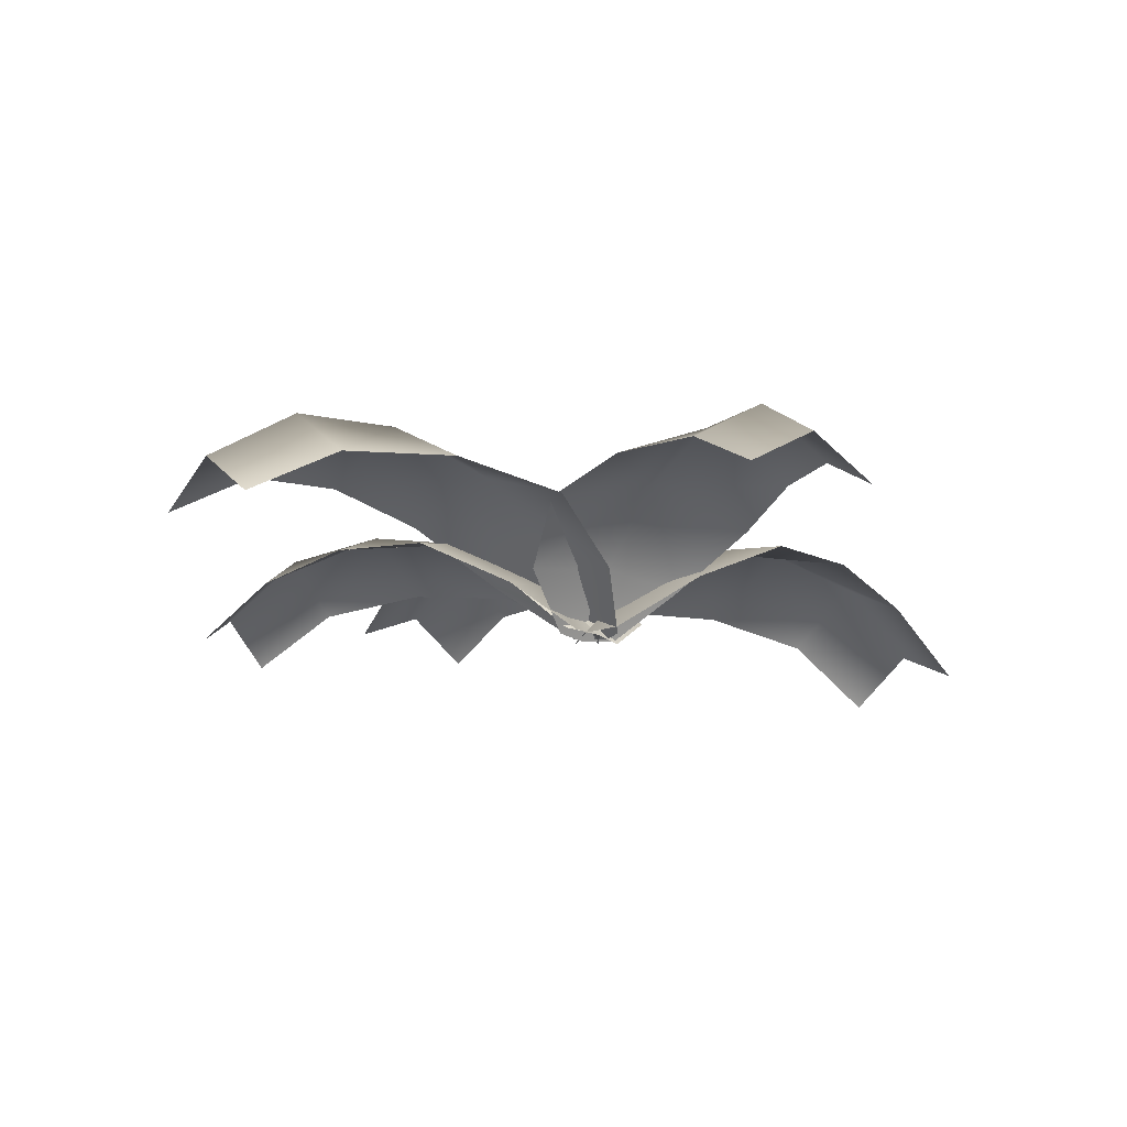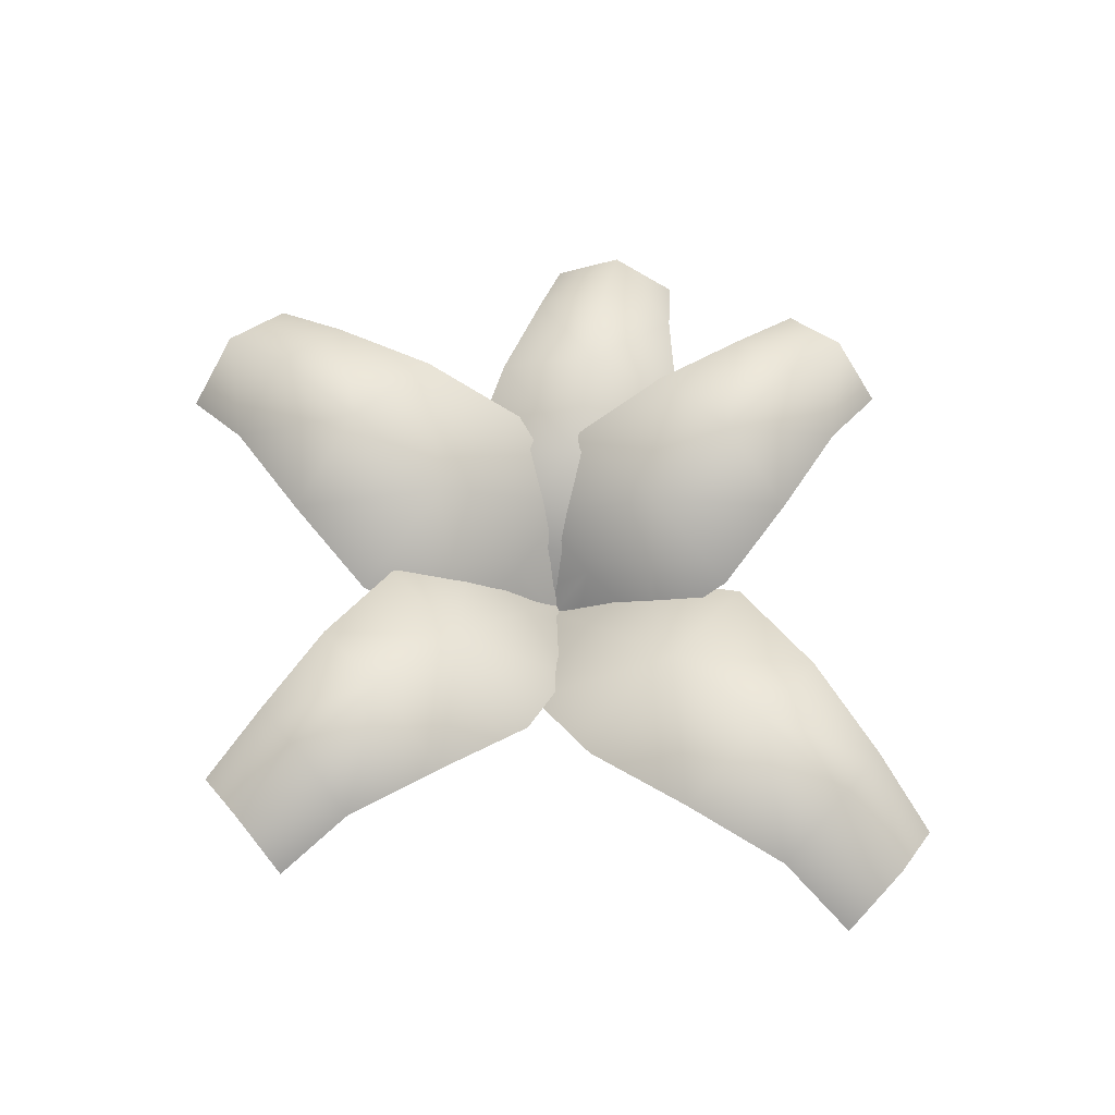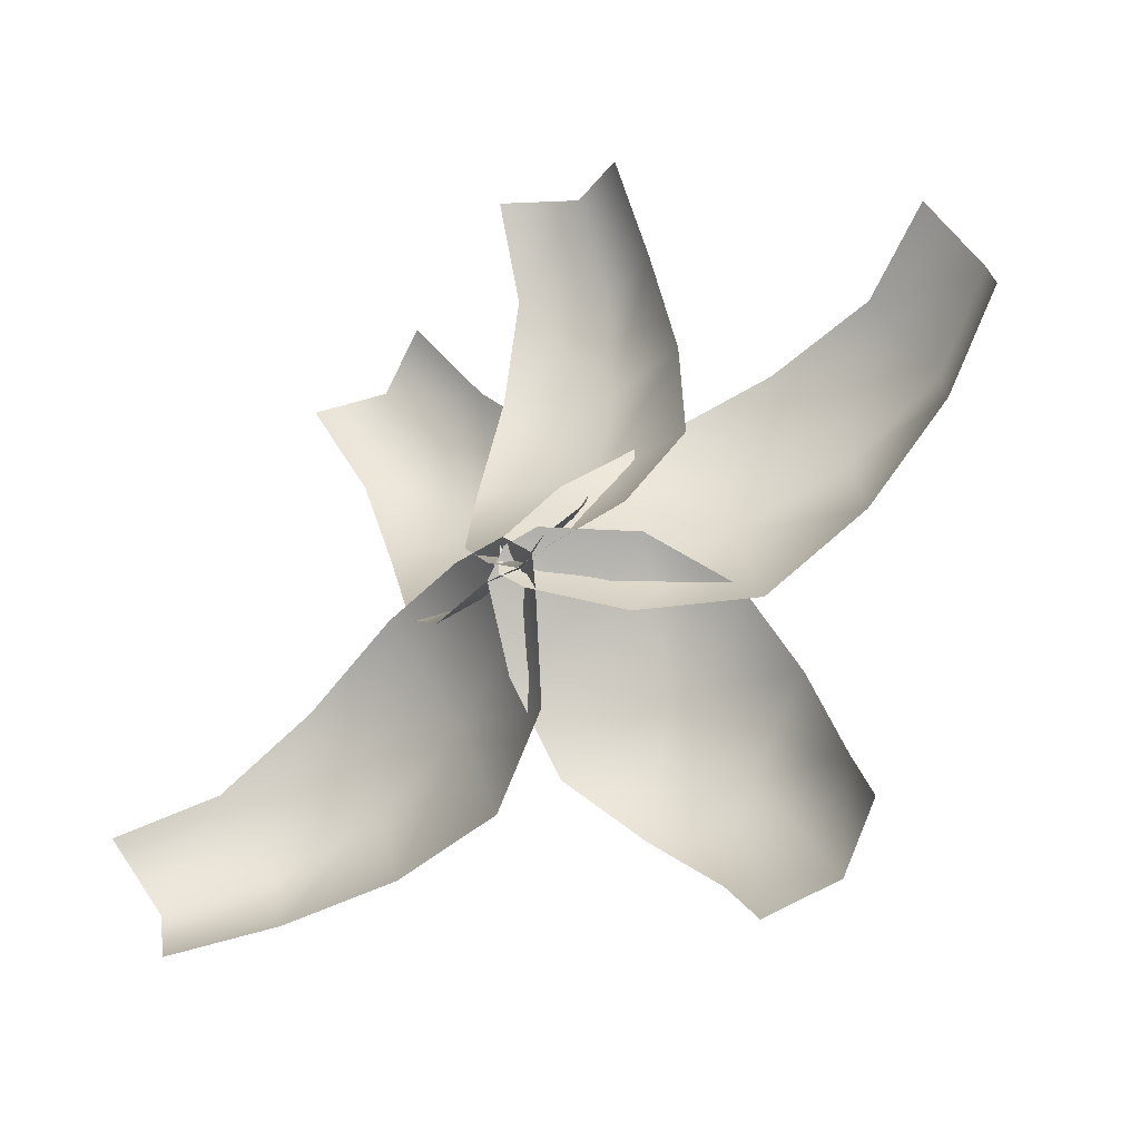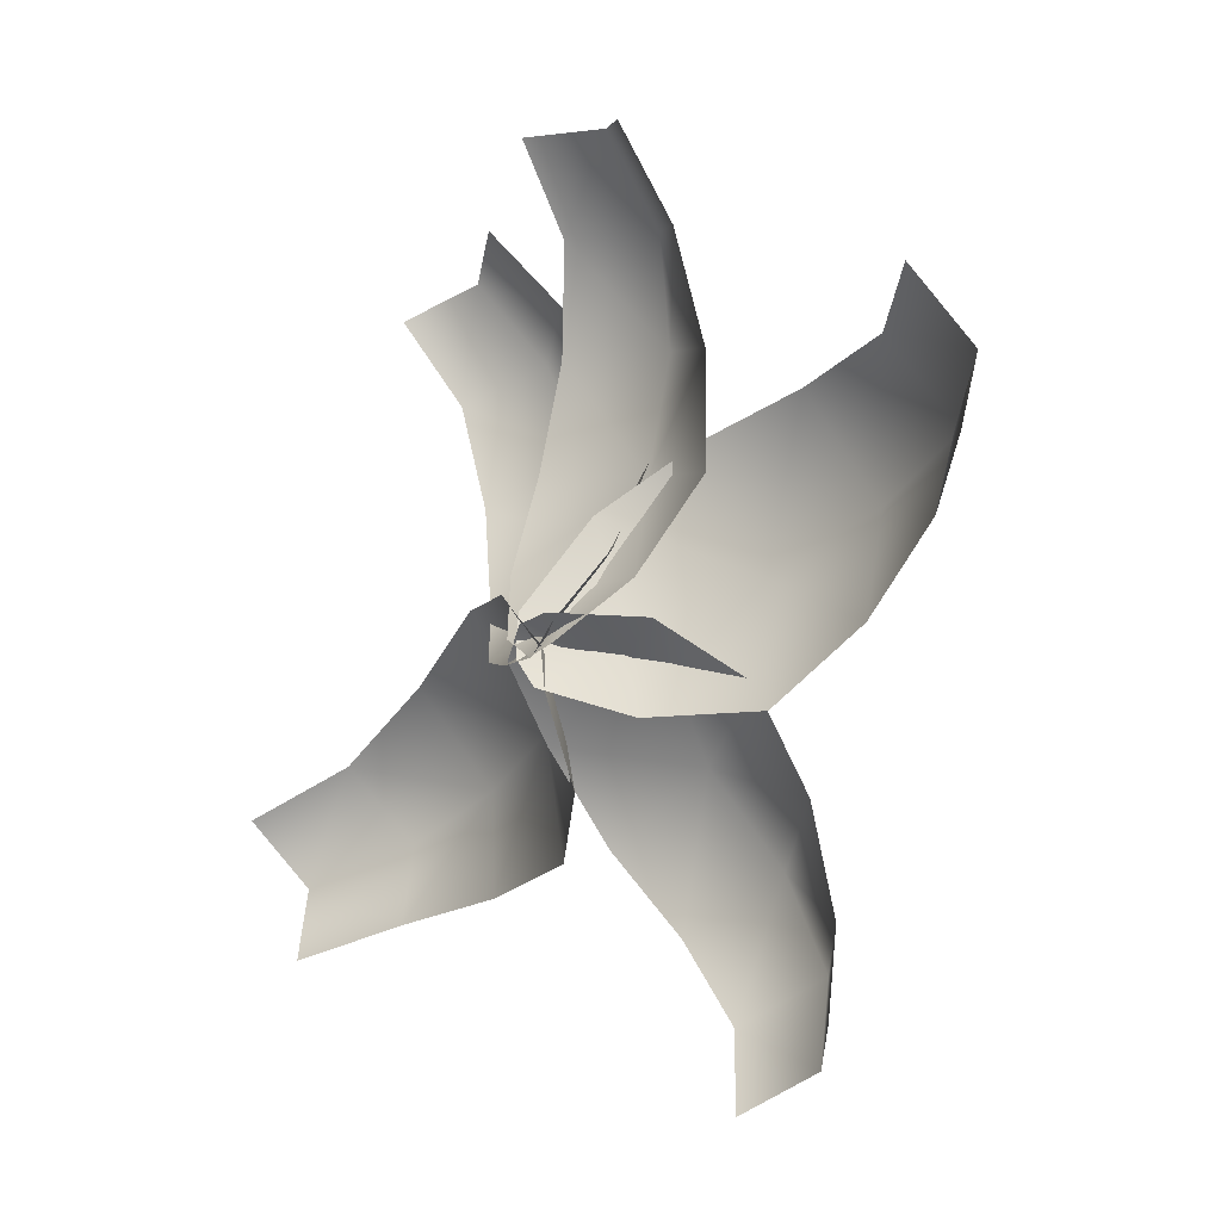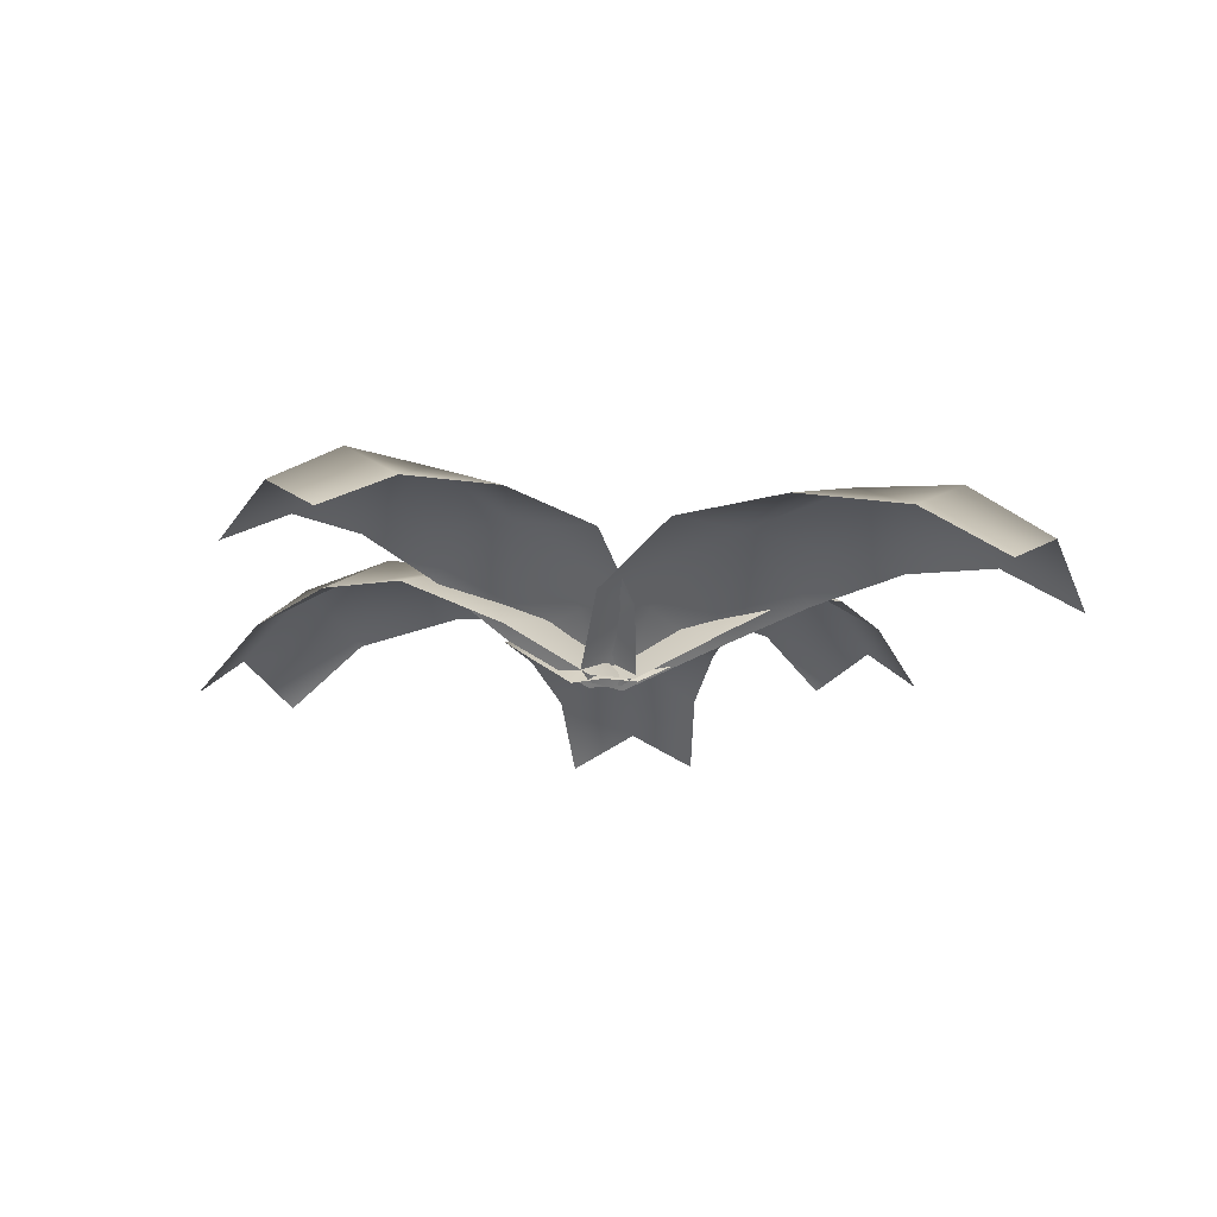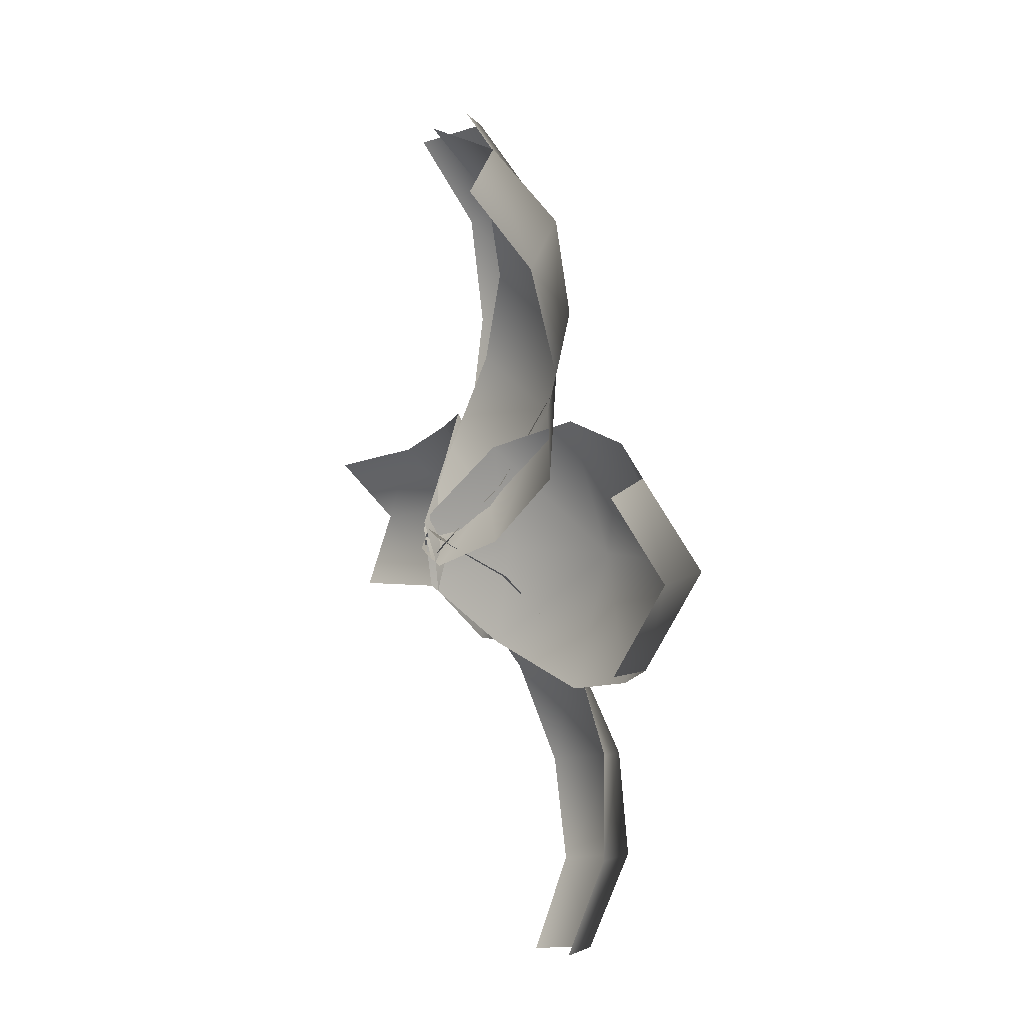
<metadata>
{"format":"obj","ext":"obj","renderer":"f3d","projection":"perspective","resolution":1024,"background":"white","views":[{"elev":-16.7,"azim":114.9,"up":"+Y"},{"elev":64.6,"azim":-166.4,"up":"+Y"},{"elev":-32.1,"azim":32.8,"up":"+Z"},{"elev":-3.2,"azim":52.2,"up":"+Z"},{"elev":-17.7,"azim":-172.3,"up":"+Y"},{"elev":31.1,"azim":74.4,"up":"+Z"}]}
</metadata>
<code>
g default
v 0.4704 2.739 1.634
v -2.393 2.248 2.034
v 0.3531 0.874 -0.2895
v -0.6312 0.8736 0.198
v 0.6512 4.562 4.599
v -2.936 3.576 4.8
v 0.857 5.155 7.972
v -2.213 3.837 7.988
v 1.048 4.641 11.11
v -1.29 3.22 11.08
v 1.201 2.718 13.61
v -0.8703 1.493 13.57
v 0.4704 2.739 1.634
v 3.006 2.248 1.705
v 0.3531 0.874 -0.2895
v 1.389 0.8736 0.07479
v 0.6512 4.562 4.599
v 4.236 3.576 4.363
v 0.857 5.155 7.972
v 3.906 3.837 7.615
v 1.048 4.641 11.11
v 3.365 3.22 10.79
v 1.201 2.718 13.61
v 3.251 1.493 13.32
v 1.65 3.072 0.4515
v 0.4321 2.889 3.471
v -0.2523 0.874 -0.2895
v -0.3356 1.024 0.9234
v 4.591 5.298 1.716
v 2.779 4.634 5.374
v 7.948 6.191 3.328
v 6.25 5.086 6.427
v 11.07 5.842 4.95
v 9.744 4.536 7.336
v 13.59 3.889 6.424
v 12.39 2.768 8.523
v 1.65 3.072 0.4515
v 3.145 2.244 -1.877
v -0.2523 0.874 -0.2895
v 0.6797 0.7827 -1.078
v 4.591 5.298 1.716
v 6.383 3.777 -1.729
v 7.948 6.191 3.328
v 9.325 4.355 0.3669
v 11.07 5.842 4.95
v 12.08 3.979 2.726
v 13.59 3.889 6.424
v 14.46 2.276 4.441
v -0.6929 2.974 0.9871
v -3.196 2.104 -0.3013
v 0.4456 0.874 -0.2895
v -0.6323 0.7857 -0.4843
v -2.408 5.177 3.128
v -5.348 3.684 1.34
v -4.303 6.228 5.81
v -6.707 4.464 4.234
v -6.023 6.158 8.478
v -7.813 4.399 7.314
v -7.342 4.615 10.86
v -8.917 3.088 9.81
v -0.6929 2.974 0.9871
v 1.301 2.889 2.616
v 0.4456 0.874 -0.2895
v 1.051 1.08 0.6075
v -2.408 5.177 3.128
v 0.6262 4.727 5.215
v -4.303 6.228 5.81
v -1.61 5.354 7.541
v -6.023 6.158 8.478
v -3.935 5.076 9.83
v -7.342 4.615 10.86
v -5.484 3.688 12.04
v -1.152 2.856 -0.8209
v 0.0689 2.561 -3.783
v 0.8406 0.874 0.02669
v 0.9189 0.9479 -1.175
v -4.166 4.759 -2.186
v -2.331 3.991 -5.751
v -7.514 5.303 -3.822
v -5.769 4.13 -6.813
v -10.57 4.641 -5.401
v -9.174 3.293 -7.679
v -12.92 2.456 -6.749
v -11.67 1.299 -8.754
v -1.152 2.856 -0.8209
v -2.587 2.092 1.515
v 0.8406 0.874 0.02669
v -0.07482 0.7724 0.8073
v -4.166 4.759 -2.186
v -5.858 3.369 1.286
v -7.514 5.303 -3.822
v -8.779 3.599 -0.8084
v -10.57 4.641 -5.401
v -11.46 2.888 -3.111
v -12.92 2.456 -6.749
v -13.7 0.9414 -4.71
v 0.9679 2.893 -0.8641
v 3.43 2.459 0.6671
v -0.09252 0.874 0.5786
v 0.9715 0.9218 0.8478
v 2.656 4.958 -3.14
v 5.564 4.018 -1.013
v 4.651 5.83 -5.803
v 7.063 4.54 -3.887
v 6.56 5.578 -8.33
v 8.391 4.177 -6.86
v 8.163 3.87 -10.43
v 9.77 2.66 -9.108
v 0.9679 2.893 -0.8641
v -0.8895 2.391 -2.588
v -0.09252 0.874 0.5786
v -0.645 0.8963 -0.3706
v 2.656 4.958 -3.14
v -0.1734 3.928 -5.337
v 4.651 5.83 -5.803
v 2.168 4.463 -7.577
v 6.56 5.578 -8.33
v 4.666 4.118 -9.667
v 8.163 3.87 -10.43
v 6.473 2.609 -11.59
v 0.4704 2.739 1.634
v -2.393 2.248 2.034
v 0.3531 0.874 -0.2895
v -0.6312 0.8736 0.198
v 0.6512 4.562 4.599
v -2.936 3.576 4.8
v 0.857 5.155 7.972
v -2.213 3.837 7.988
v 1.048 4.641 11.11
v -1.29 3.22 11.08
v 1.201 2.718 13.61
v -0.8703 1.493 13.57
v 0.4704 2.739 1.634
v 3.006 2.248 1.705
v 0.3531 0.874 -0.2895
v 1.389 0.8736 0.07479
v 0.6512 4.562 4.599
v 4.236 3.576 4.363
v 0.857 5.155 7.972
v 3.906 3.837 7.615
v 1.048 4.641 11.11
v 3.365 3.22 10.79
v 1.201 2.718 13.61
v 3.251 1.493 13.32
v 1.65 3.072 0.4515
v 0.4321 2.889 3.471
v -0.2523 0.874 -0.2895
v -0.3356 1.024 0.9234
v 4.591 5.298 1.716
v 2.779 4.634 5.374
v 7.948 6.191 3.328
v 6.25 5.086 6.427
v 11.07 5.842 4.95
v 9.744 4.536 7.336
v 13.59 3.889 6.424
v 12.39 2.768 8.523
v 1.65 3.072 0.4515
v 3.145 2.244 -1.877
v -0.2523 0.874 -0.2895
v 0.6797 0.7827 -1.078
v 4.591 5.298 1.716
v 6.383 3.777 -1.729
v 7.948 6.191 3.328
v 9.325 4.355 0.3669
v 11.07 5.842 4.95
v 12.08 3.979 2.726
v 13.59 3.889 6.424
v 14.46 2.276 4.441
v -0.6929 2.974 0.9871
v -3.196 2.104 -0.3013
v 0.4456 0.874 -0.2895
v -0.6323 0.7857 -0.4843
v -2.408 5.177 3.128
v -5.348 3.684 1.34
v -4.303 6.228 5.81
v -6.707 4.464 4.234
v -6.023 6.158 8.478
v -7.813 4.399 7.314
v -7.342 4.615 10.86
v -8.917 3.088 9.81
v -0.6929 2.974 0.9871
v 1.301 2.889 2.616
v 0.4456 0.874 -0.2895
v 1.051 1.08 0.6075
v -2.408 5.177 3.128
v 0.6262 4.727 5.215
v -4.303 6.228 5.81
v -1.61 5.354 7.541
v -6.023 6.158 8.478
v -3.935 5.076 9.83
v -7.342 4.615 10.86
v -5.484 3.688 12.04
v -1.152 2.856 -0.8209
v 0.0689 2.561 -3.783
v 0.8406 0.874 0.02669
v 0.9189 0.9479 -1.175
v -4.166 4.759 -2.186
v -2.331 3.991 -5.751
v -7.514 5.303 -3.822
v -5.769 4.13 -6.813
v -10.57 4.641 -5.401
v -9.174 3.293 -7.679
v -12.92 2.456 -6.749
v -11.67 1.299 -8.754
v -1.152 2.856 -0.8209
v -2.587 2.092 1.515
v 0.8406 0.874 0.02669
v -0.07482 0.7724 0.8073
v -4.166 4.759 -2.186
v -5.858 3.369 1.286
v -7.514 5.303 -3.822
v -8.779 3.599 -0.8084
v -10.57 4.641 -5.401
v -11.46 2.888 -3.111
v -12.92 2.456 -6.749
v -13.7 0.9414 -4.71
v 0.9679 2.893 -0.8641
v 3.43 2.459 0.6671
v -0.09252 0.874 0.5786
v 0.9715 0.9218 0.8478
v 2.656 4.958 -3.14
v 5.564 4.018 -1.013
v 4.651 5.83 -5.803
v 7.063 4.54 -3.887
v 6.56 5.578 -8.33
v 8.391 4.177 -6.86
v 8.163 3.87 -10.43
v 9.77 2.66 -9.108
v 0.9679 2.893 -0.8641
v -0.8895 2.391 -2.588
v -0.09252 0.874 0.5786
v -0.645 0.8963 -0.3706
v 2.656 4.958 -3.14
v -0.1734 3.928 -5.337
v 4.651 5.83 -5.803
v 2.168 4.463 -7.577
v 6.56 5.578 -8.33
v 4.666 4.118 -9.667
v 8.163 3.87 -10.43
v 6.473 2.609 -11.59
g polySurface11
f 3 4 1
f 1 4 2
f 6 5 2
f 2 5 1
f 6 8 5
f 5 8 7
f 8 10 7
f 7 10 9
f 12 11 10
f 10 11 9
f 14 16 13
f 13 16 15
f 13 17 14
f 14 17 18
f 18 17 20
f 20 17 19
f 20 19 22
f 22 19 21
f 21 23 22
f 22 23 24
f 27 28 25
f 25 28 26
f 30 29 26
f 26 29 25
f 30 32 29
f 29 32 31
f 32 34 31
f 31 34 33
f 36 35 34
f 34 35 33
f 38 40 37
f 37 40 39
f 37 41 38
f 38 41 42
f 42 41 44
f 44 41 43
f 44 43 46
f 46 43 45
f 45 47 46
f 46 47 48
f 51 52 49
f 49 52 50
f 54 53 50
f 50 53 49
f 54 56 53
f 53 56 55
f 56 58 55
f 55 58 57
f 60 59 58
f 58 59 57
f 62 64 61
f 61 64 63
f 61 65 62
f 62 65 66
f 66 65 68
f 68 65 67
f 68 67 70
f 70 67 69
f 69 71 70
f 70 71 72
f 75 76 73
f 73 76 74
f 78 77 74
f 74 77 73
f 78 80 77
f 77 80 79
f 80 82 79
f 79 82 81
f 84 83 82
f 82 83 81
f 86 88 85
f 85 88 87
f 85 89 86
f 86 89 90
f 90 89 92
f 92 89 91
f 92 91 94
f 94 91 93
f 93 95 94
f 94 95 96
f 99 100 97
f 97 100 98
f 102 101 98
f 98 101 97
f 102 104 101
f 101 104 103
f 104 106 103
f 103 106 105
f 108 107 106
f 106 107 105
f 110 112 109
f 109 112 111
f 109 113 110
f 110 113 114
f 114 113 116
f 116 113 115
f 116 115 118
f 118 115 117
f 117 119 118
f 118 119 120
f 123 121 124
f 121 122 124
f 126 122 125
f 122 121 125
f 126 125 128
f 125 127 128
f 128 127 130
f 127 129 130
f 132 130 131
f 130 129 131
f 134 133 136
f 133 135 136
f 133 134 137
f 134 138 137
f 138 140 137
f 140 139 137
f 140 142 139
f 142 141 139
f 141 142 143
f 142 144 143
f 147 145 148
f 145 146 148
f 150 146 149
f 146 145 149
f 150 149 152
f 149 151 152
f 152 151 154
f 151 153 154
f 156 154 155
f 154 153 155
f 158 157 160
f 157 159 160
f 157 158 161
f 158 162 161
f 162 164 161
f 164 163 161
f 164 166 163
f 166 165 163
f 165 166 167
f 166 168 167
f 171 169 172
f 169 170 172
f 174 170 173
f 170 169 173
f 174 173 176
f 173 175 176
f 176 175 178
f 175 177 178
f 180 178 179
f 178 177 179
f 182 181 184
f 181 183 184
f 181 182 185
f 182 186 185
f 186 188 185
f 188 187 185
f 188 190 187
f 190 189 187
f 189 190 191
f 190 192 191
f 195 193 196
f 193 194 196
f 198 194 197
f 194 193 197
f 198 197 200
f 197 199 200
f 200 199 202
f 199 201 202
f 204 202 203
f 202 201 203
f 206 205 208
f 205 207 208
f 205 206 209
f 206 210 209
f 210 212 209
f 212 211 209
f 212 214 211
f 214 213 211
f 213 214 215
f 214 216 215
f 219 217 220
f 217 218 220
f 222 218 221
f 218 217 221
f 222 221 224
f 221 223 224
f 224 223 226
f 223 225 226
f 228 226 227
f 226 225 227
f 230 229 232
f 229 231 232
f 229 230 233
f 230 234 233
f 234 236 233
f 236 235 233
f 236 238 235
f 238 237 235
f 237 238 239
f 238 240 239

</code>
